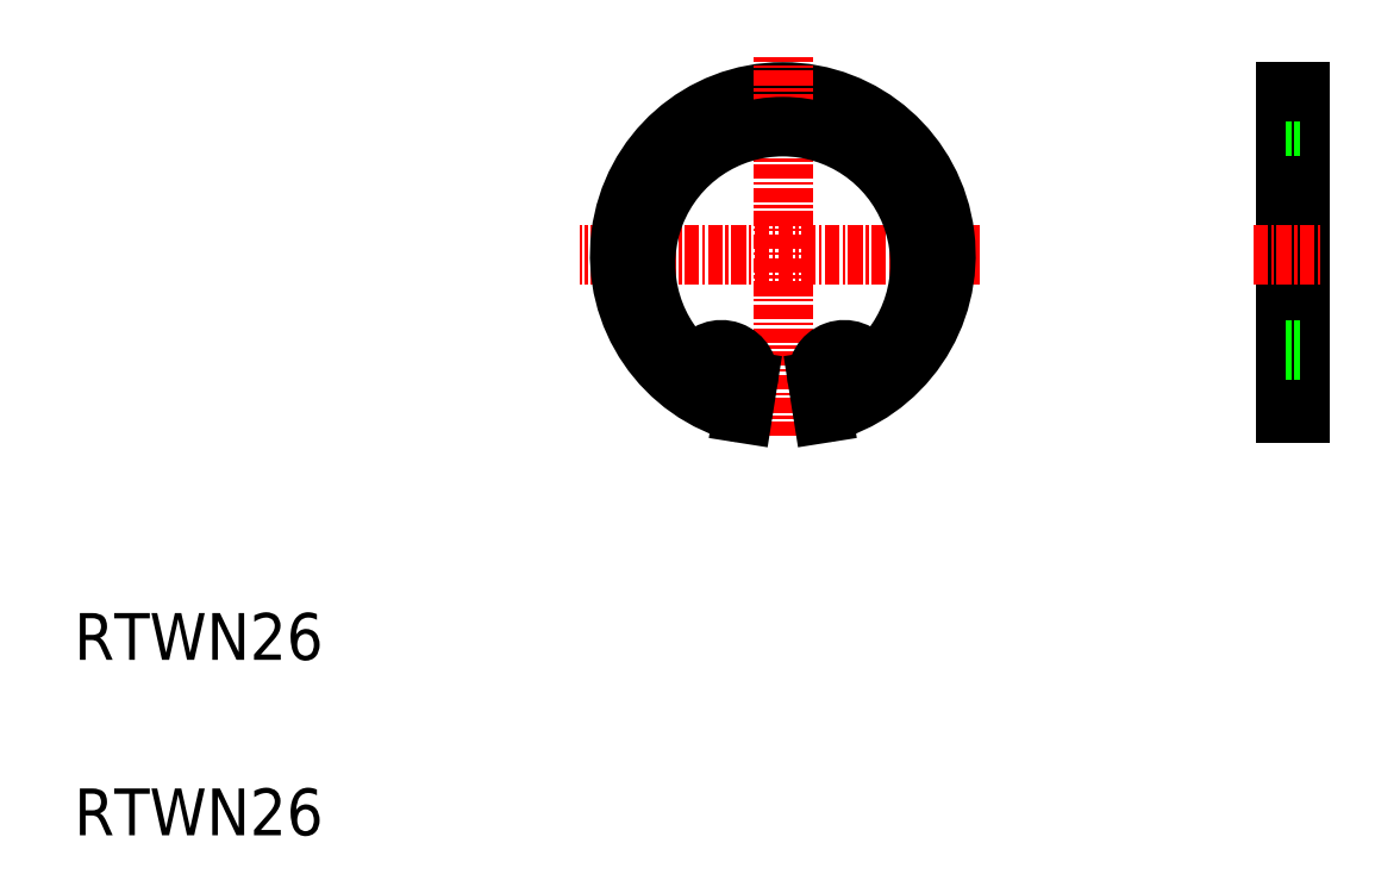
<metadata>
{"format":"dxf","ext":"dxf","renderer":"ezdxf+matplotlib","layout":"modelspace","background":"white","min_lineweight":24,"dpi":150}
</metadata>
<code>
0
SECTION
2
ENTITIES
0
LINE
8
CENTER
10
87.44
20
59.61
30
0
11
53.27
21
59.61
31
0
0
TEXT
8
0
10
10
20
10
30
0
40
4
1
RTWN26
0
TEXT
8
0
10
10
20
25
30
0
40
4
1
RTWN26
0
ARC
8
0
10
70.6
20
59.61
30
0
40
13.95
50
284.2
51
255.8
0
LINE
8
CENTER
10
70.6
20
44.12
30
0
11
70.6
21
76.56
31
0
0
ARC
8
0
10
70.6
20
58.86
30
0
40
11.74
50
313
51
227
0
ARC
8
0
10
65.35
20
49.21
30
0
40
2.3
50
351
51
149.4
0
LINE
8
0
10
67.18
20
46.09
30
0
11
67.62
21
48.85
31
0
0
CIRCLE
8
0
10
65.35
20
49.21
30
0
40
1
0
ARC
8
0
10
62.94
20
50.64
30
0
40
0.5
50
227
51
329.4
0
LINE
8
0
10
74.02
20
46.09
30
0
11
73.58
21
48.85
31
0
0
ARC
8
0
10
75.85
20
49.21
30
0
40
2.3
50
30.62
51
189
0
CIRCLE
8
0
10
75.85
20
49.21
30
0
40
1
0
ARC
8
0
10
78.26
20
50.64
30
0
40
0.5
50
210.6
51
313
0
LINE
8
0
10
113.6
20
46.09
30
0
11
113.6
21
73.56
31
0
0
LINE
8
0
10
114.8
20
46.09
30
0
11
114.8
21
73.56
31
0
0
LINE
8
0
10
113.6
20
51.51
30
0
11
114.8
21
51.51
31
0
0
LINE
8
0
10
113.6
20
46.09
30
0
11
114.8
21
46.09
31
0
0
LINE
8
CENTER
10
110.8
20
59.61
30
0
11
116.8
21
59.61
31
0
0
LINE
8
0
10
113.6
20
70.59
30
0
11
114.8
21
70.59
31
0
0
LINE
8
0
10
113.6
20
73.56
30
0
11
114.8
21
73.56
31
0
0
ENDSEC
0
EOF

</code>
